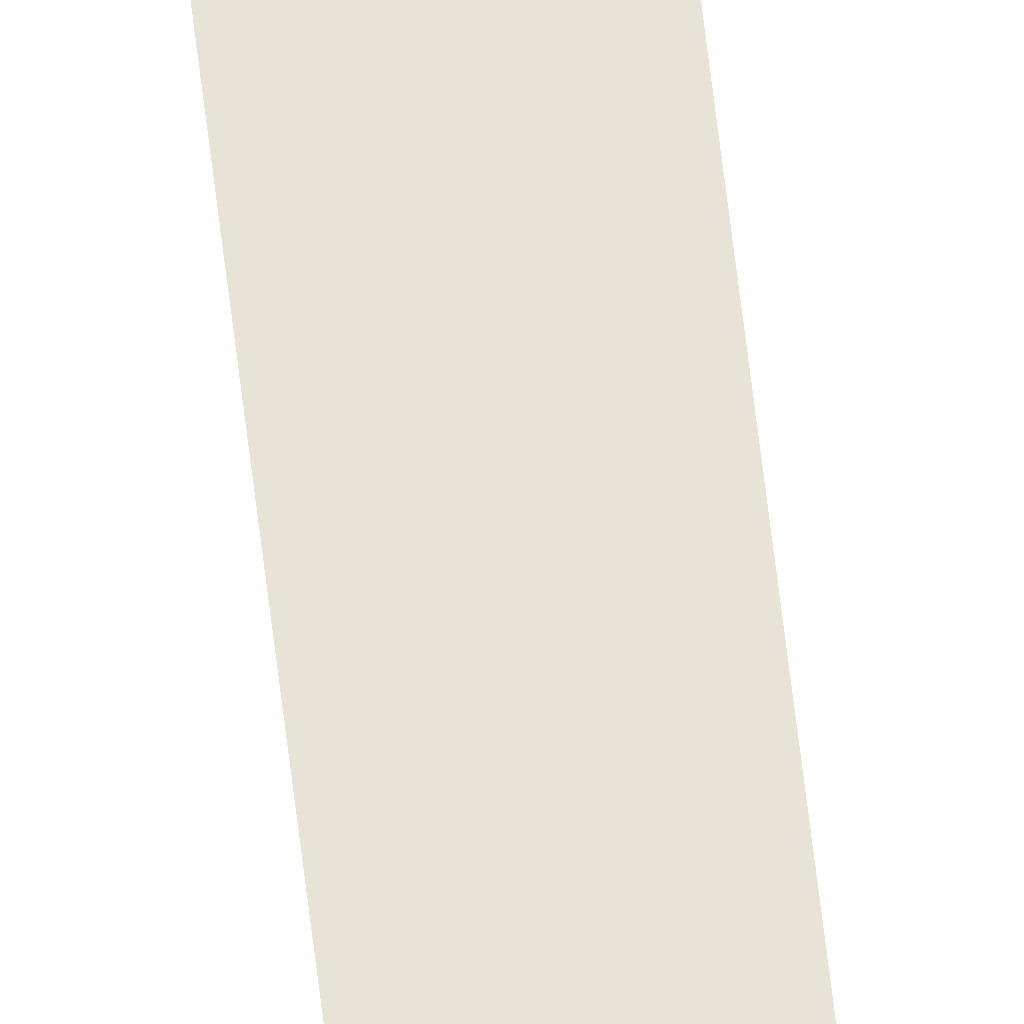
<metadata>
{"format":"obj","ext":"obj","renderer":"f3d","projection":"perspective","resolution":1024,"background":"white","views":[{"elev":61.9,"azim":173.4,"up":"+Z"}]}
</metadata>
<code>
o Plane 2
g New Game Object
v 0.003476 0.4875 0.005476
v 0.003476 0.4902 0.00415
v 0.003476 0.4279 0.005476
v -0.003476 0.1389 0.005476
v -0.003476 0.4936 -0.00395
v -0.003476 0.4741 0.005476
v 0.003476 0.4757 -0.005476
v -0.003476 0.4618 -0.005476
v -0.003476 -0.5 -0.005476
v 0.003476 -0.5 -0.005476
v -0.003476 0.4943 0.005476
v -0.0006176 0.5 0.005476
v 0.003476 0.4918 0.005476
v 0.003476 -0.5 0.005476
v -0.003476 -0.5 0.005476
f 3 2 1
f 6 5 4
f 13 12 11
f 9 8 7
f 7 10 9
f 14 13 11
f 11 15 14

</code>
